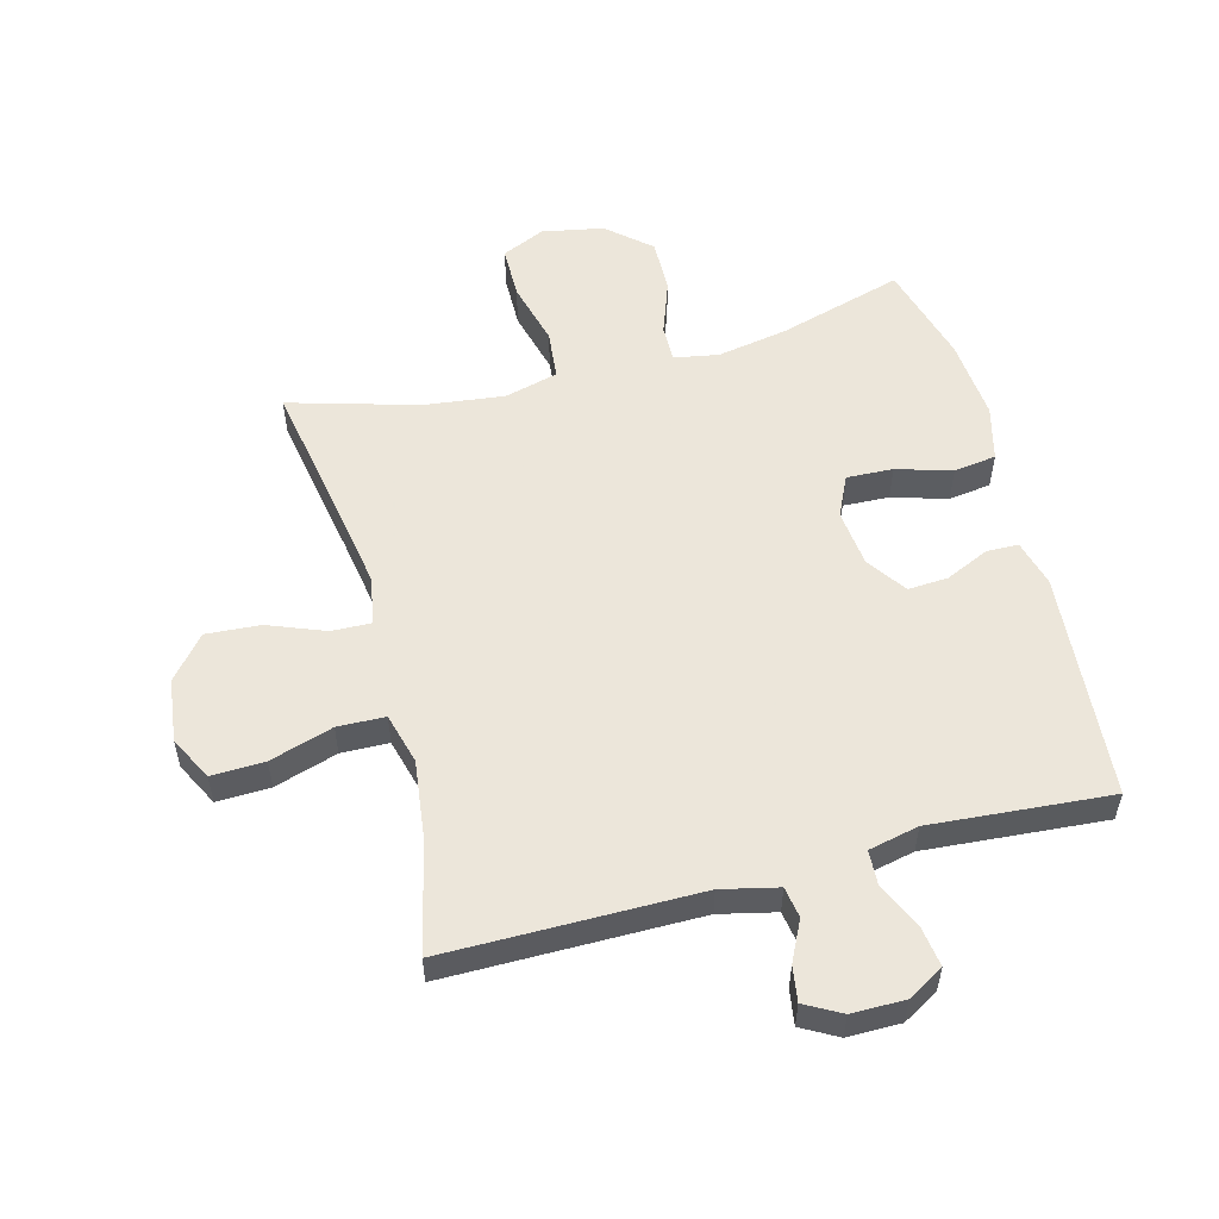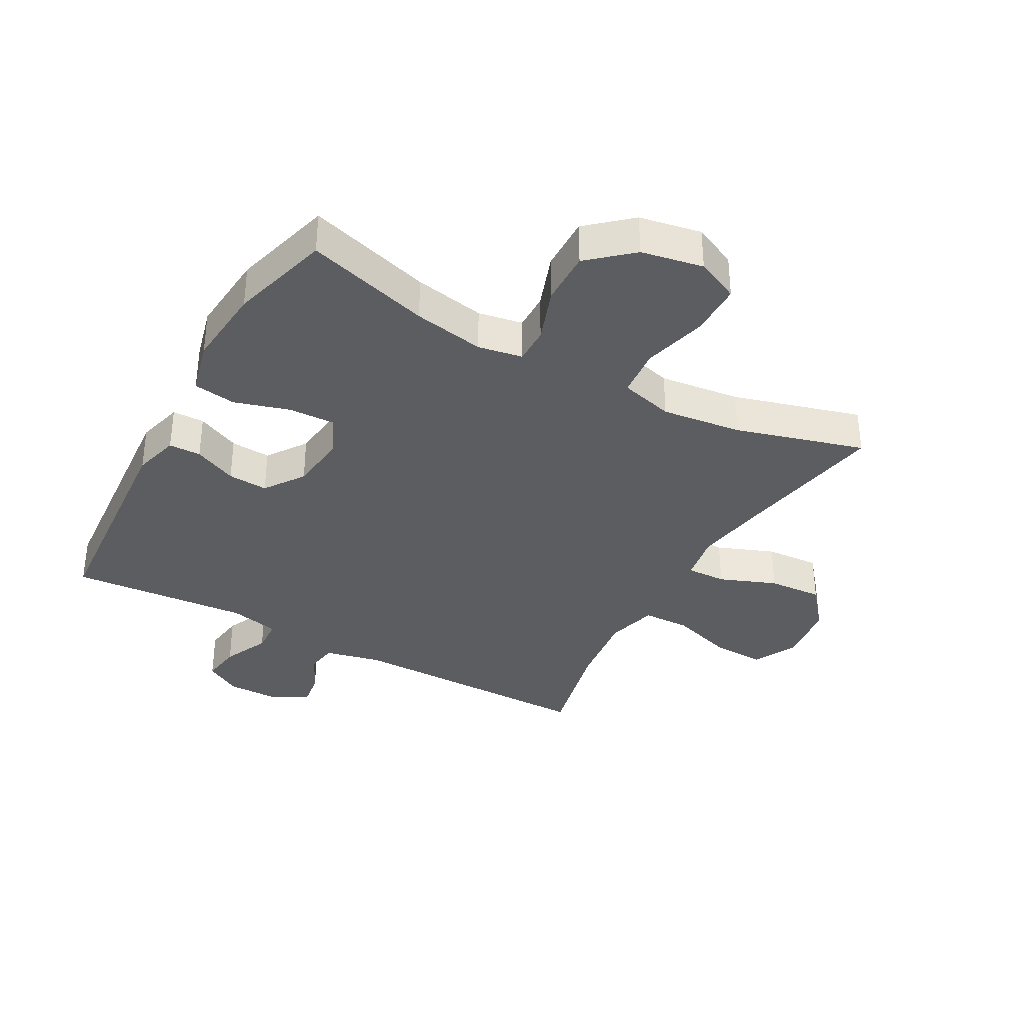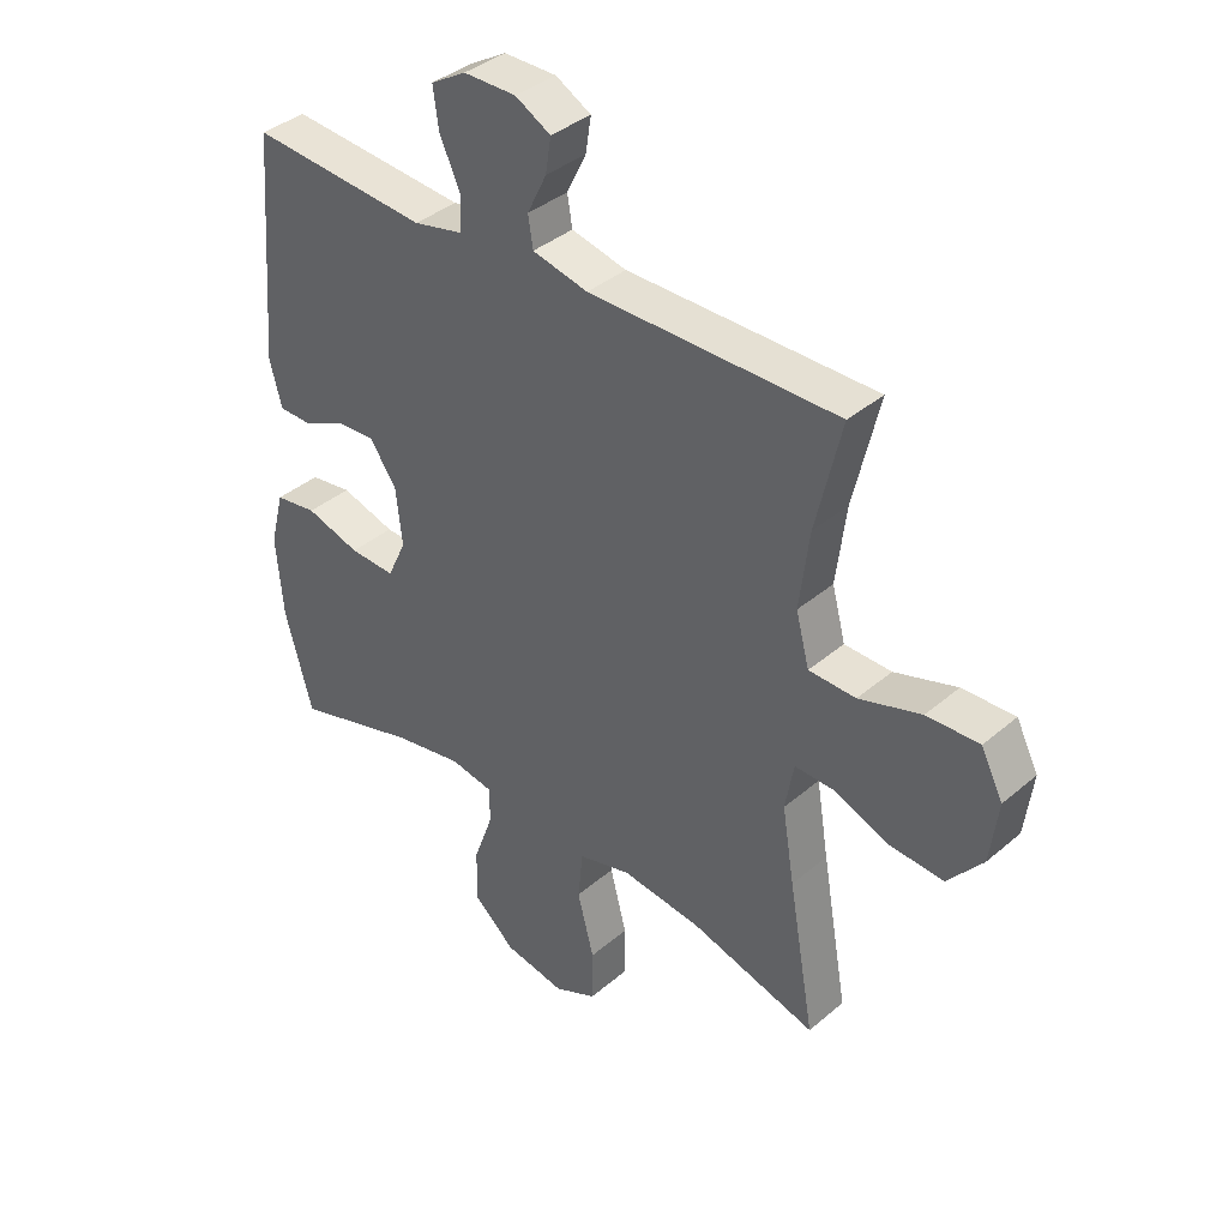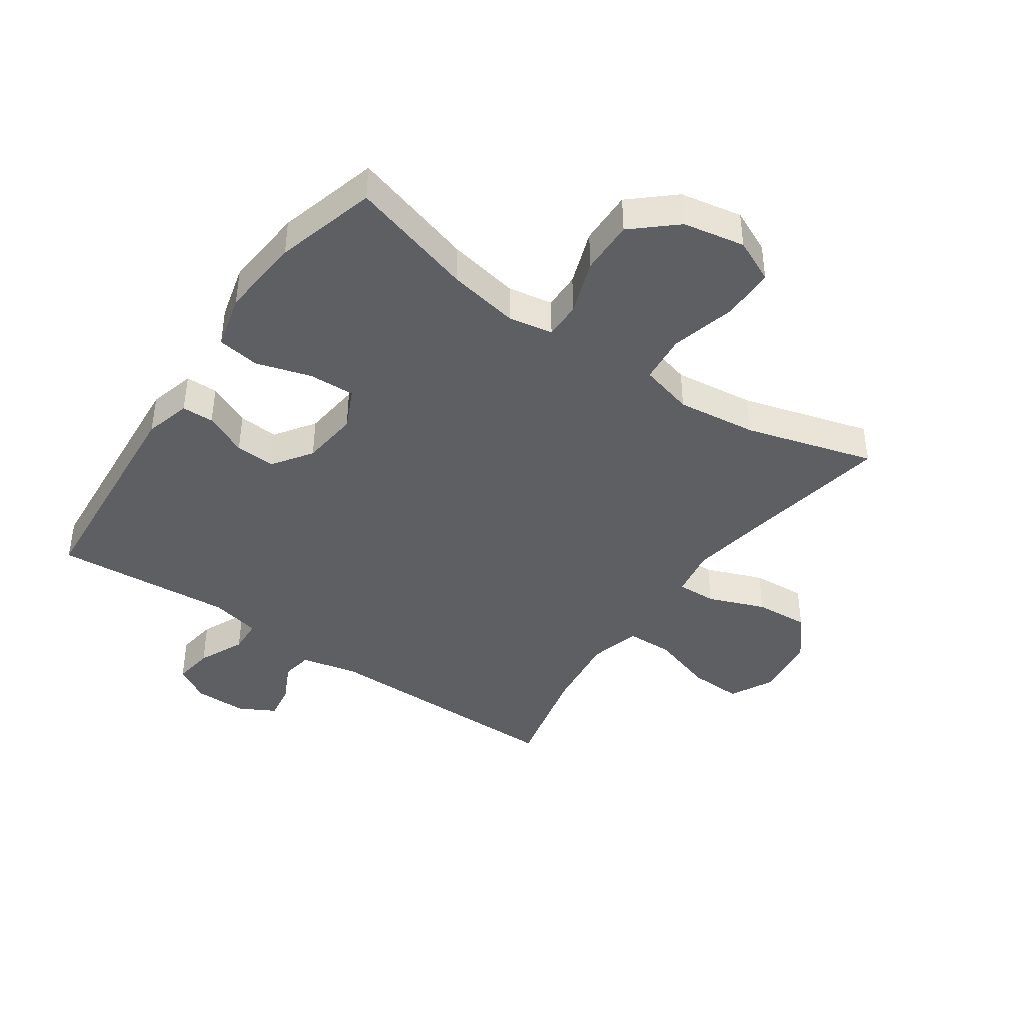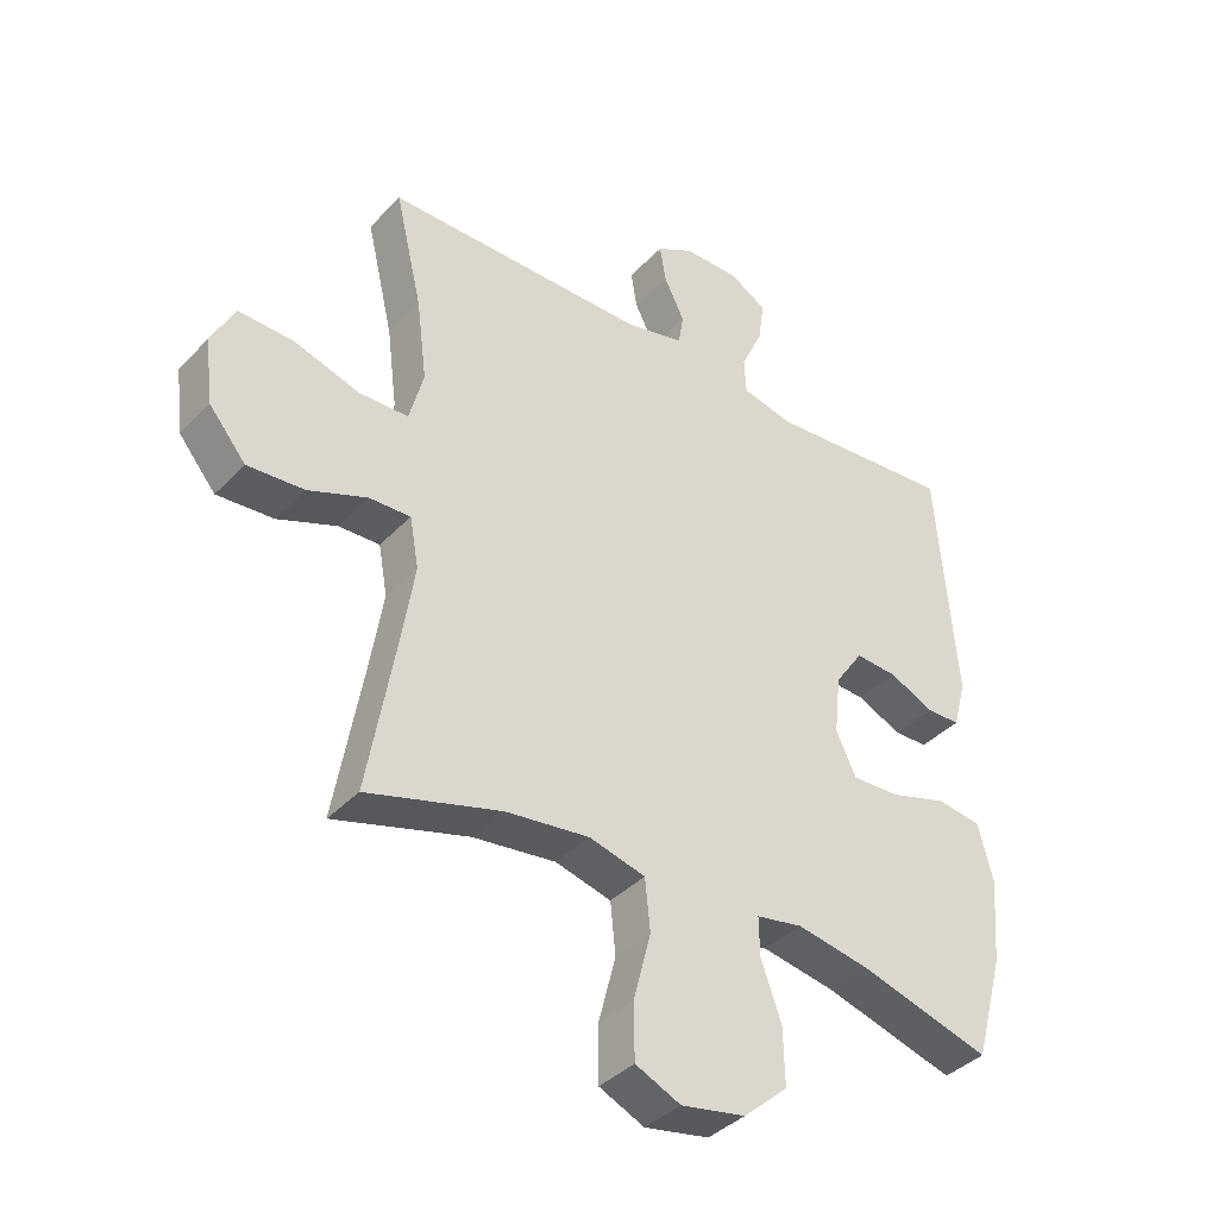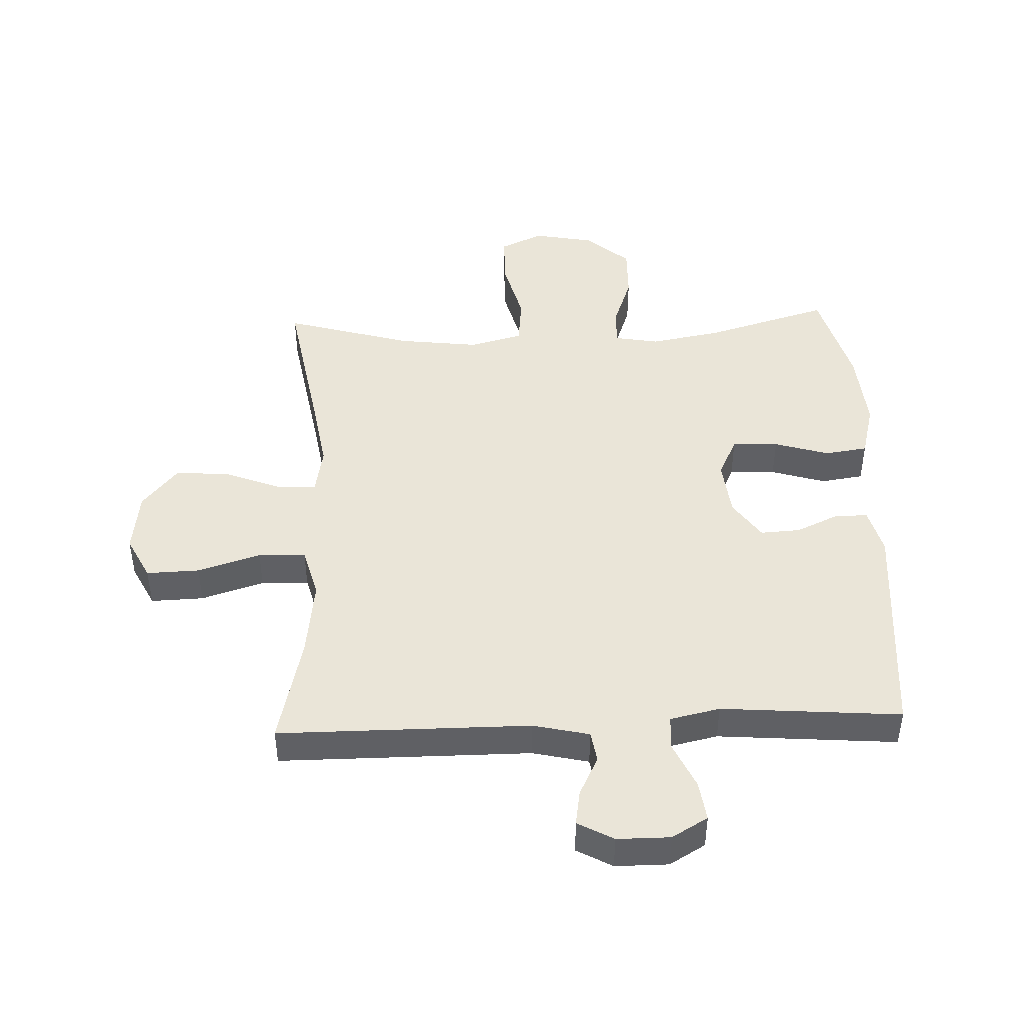
<metadata>
{"format":"obj","ext":"obj","renderer":"f3d","projection":"perspective","resolution":1024,"background":"white","views":[{"elev":54.6,"azim":-14.9,"up":"+Y"},{"elev":-35.4,"azim":150.9,"up":"+Y"},{"elev":38.0,"azim":-137.1,"up":"+Z"},{"elev":-41.8,"azim":145.2,"up":"+Y"},{"elev":-38.5,"azim":-37.9,"up":"+Z"},{"elev":45.3,"azim":-2.2,"up":"+Y"}]}
</metadata>
<code>
v -0.5 0.07 0.5
v -0.092 0.07 0.5
v -0.001 0.07 0.521
v 0.007 0.07 0.571
v -0.025 0.07 0.636
v -0.034 0.07 0.693
v 0.024 0.07 0.725
v 0.11 0.07 0.725
v 0.168 0.07 0.691
v 0.159 0.07 0.626
v 0.125 0.07 0.551
v 0.128 0.07 0.495
v 0.209 0.07 0.477
v 0.5 0.07 0.5
v 0.53 0.07 0.129
v 0.51 0.07 0.054
v 0.458 0.07 0.053
v 0.388 0.07 0.085
v 0.323 0.07 0.089
v 0.279 0.07 0.025
v 0.269 0.07 -0.068
v 0.3 0.07 -0.134
v 0.375 0.07 -0.131
v 0.464 0.07 -0.104
v 0.533 0.07 -0.114
v 0.556 0.07 -0.203
v 0.545 0.07 -0.336
v 0.5 0.07 -0.5
v 0.298 0.07 -0.441
v 0.183 0.07 -0.42
v 0.111 0.07 -0.433
v 0.112 0.07 -0.493
v 0.144 0.07 -0.582
v 0.146 0.07 -0.67
v 0.077 0.07 -0.731
v -0.023 0.07 -0.75
v -0.093 0.07 -0.718
v -0.094 0.07 -0.632
v -0.067 0.07 -0.527
v -0.075 0.07 -0.447
v -0.162 0.07 -0.424
v -0.292 0.07 -0.44
v -0.5 0.07 -0.5
v -0.457 0.07 -0.255
v -0.437 0.07 -0.132
v -0.451 0.07 -0.054
v -0.515 0.07 -0.056
v -0.607 0.07 -0.092
v -0.695 0.07 -0.098
v -0.752 0.07 -0.029
v -0.765 0.07 0.073
v -0.729 0.07 0.144
v -0.643 0.07 0.141
v -0.541 0.07 0.109
v -0.464 0.07 0.111
v -0.442 0.07 0.194
v -0.458 0.07 0.321
v -0.5 0 0.5
v -0.092 0 0.5
v -0.001 0 0.521
v 0.007 0 0.571
v -0.025 0 0.636
v -0.034 0 0.693
v 0.024 0 0.725
v 0.11 0 0.725
v 0.168 0 0.691
v 0.159 0 0.626
v 0.125 0 0.551
v 0.128 0 0.495
v 0.209 0 0.477
v 0.5 0 0.5
v 0.53 0 0.129
v 0.51 0 0.054
v 0.458 0 0.053
v 0.388 0 0.085
v 0.323 0 0.089
v 0.279 0 0.025
v 0.269 0 -0.068
v 0.3 0 -0.134
v 0.375 0 -0.131
v 0.464 0 -0.104
v 0.533 0 -0.114
v 0.556 0 -0.203
v 0.545 0 -0.336
v 0.5 0 -0.5
v 0.298 0 -0.441
v 0.183 0 -0.42
v 0.111 0 -0.433
v 0.112 0 -0.493
v 0.144 0 -0.582
v 0.146 0 -0.67
v 0.077 0 -0.731
v -0.023 0 -0.75
v -0.093 0 -0.718
v -0.094 0 -0.632
v -0.067 0 -0.527
v -0.075 0 -0.447
v -0.162 0 -0.424
v -0.292 0 -0.44
v -0.5 0 -0.5
v -0.457 0 -0.255
v -0.437 0 -0.132
v -0.451 0 -0.054
v -0.515 0 -0.056
v -0.607 0 -0.092
v -0.695 0 -0.098
v -0.752 0 -0.029
v -0.765 0 0.073
v -0.729 0 0.144
v -0.643 0 0.141
v -0.541 0 0.109
v -0.464 0 0.111
v -0.442 0 0.194
v -0.458 0 0.321
f 52 53 54
f 51 52 54
f 50 51 54
f 49 50 54
f 48 49 54
f 47 48 54
f 46 47 54 55
f 45 46 55 56
f 42 43 44
f 41 42 44 45
f 40 41 45 56
f 37 38 39
f 36 37 39
f 35 36 39
f 34 35 39
f 33 34 39
f 32 33 39
f 31 32 39 40
f 40 56 57
f 31 40 57
f 30 31 57
f 27 28 29
f 26 27 29
f 25 26 29
f 24 25 29
f 23 24 29
f 22 23 29 30
f 16 17 18
f 15 16 18
f 14 15 18
f 13 14 18
f 12 13 18 19
f 9 10 11
f 8 9 11
f 7 8 11
f 6 7 11
f 5 6 11
f 4 5 11
f 3 4 11 12
f 12 19 20
f 3 12 20
f 2 3 20
f 57 1 2
f 30 57 2
f 22 30 2
f 21 22 2
f 2 20 21
f 111 110 109
f 111 109 108
f 111 108 107
f 111 107 106
f 111 106 105
f 111 105 104
f 112 111 104 103
f 113 112 103 102
f 101 100 99
f 102 101 99 98
f 113 102 98 97
f 96 95 94
f 96 94 93
f 96 93 92
f 96 92 91
f 96 91 90
f 96 90 89
f 97 96 89 88
f 114 113 97
f 114 97 88
f 114 88 87
f 86 85 84
f 86 84 83
f 86 83 82
f 86 82 81
f 86 81 80
f 87 86 80 79
f 75 74 73
f 75 73 72
f 75 72 71
f 75 71 70
f 76 75 70 69
f 68 67 66
f 68 66 65
f 68 65 64
f 68 64 63
f 68 63 62
f 68 62 61
f 69 68 61 60
f 77 76 69
f 77 69 60
f 77 60 59
f 59 58 114
f 59 114 87
f 59 87 79
f 59 79 78
f 78 77 59
f 1 58 59 2
f 2 59 60 3
f 3 60 61 4
f 4 61 62 5
f 5 62 63 6
f 6 63 64 7
f 7 64 65 8
f 8 65 66 9
f 9 66 67 10
f 10 67 68 11
f 11 68 69 12
f 12 69 70 13
f 13 70 71 14
f 14 71 72 15
f 15 72 73 16
f 16 73 74 17
f 17 74 75 18
f 18 75 76 19
f 19 76 77 20
f 20 77 78 21
f 21 78 79 22
f 22 79 80 23
f 23 80 81 24
f 24 81 82 25
f 25 82 83 26
f 26 83 84 27
f 27 84 85 28
f 28 85 86 29
f 29 86 87 30
f 30 87 88 31
f 31 88 89 32
f 32 89 90 33
f 33 90 91 34
f 34 91 92 35
f 35 92 93 36
f 36 93 94 37
f 37 94 95 38
f 38 95 96 39
f 39 96 97 40
f 40 97 98 41
f 41 98 99 42
f 42 99 100 43
f 43 100 101 44
f 44 101 102 45
f 45 102 103 46
f 46 103 104 47
f 47 104 105 48
f 48 105 106 49
f 49 106 107 50
f 50 107 108 51
f 51 108 109 52
f 52 109 110 53
f 53 110 111 54
f 54 111 112 55
f 55 112 113 56
f 56 113 114 57
f 57 114 58 1

</code>
